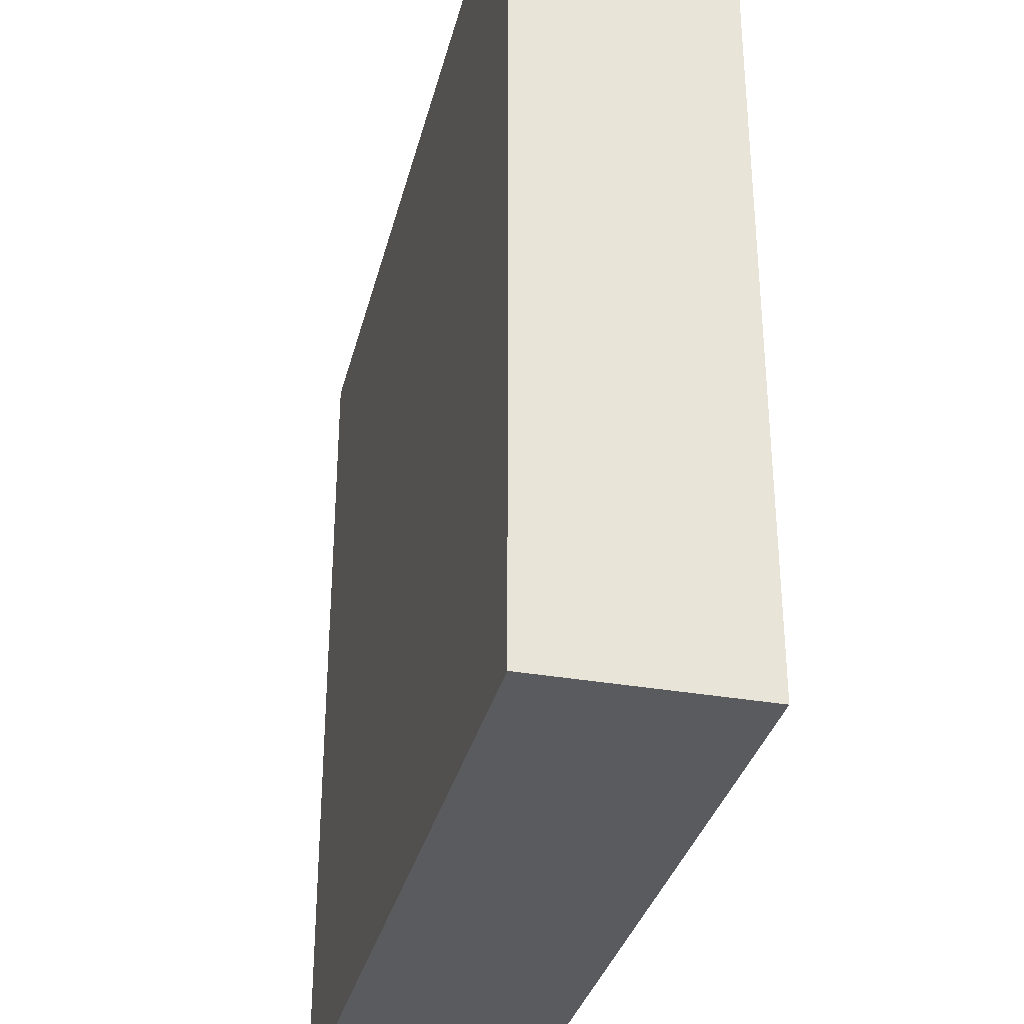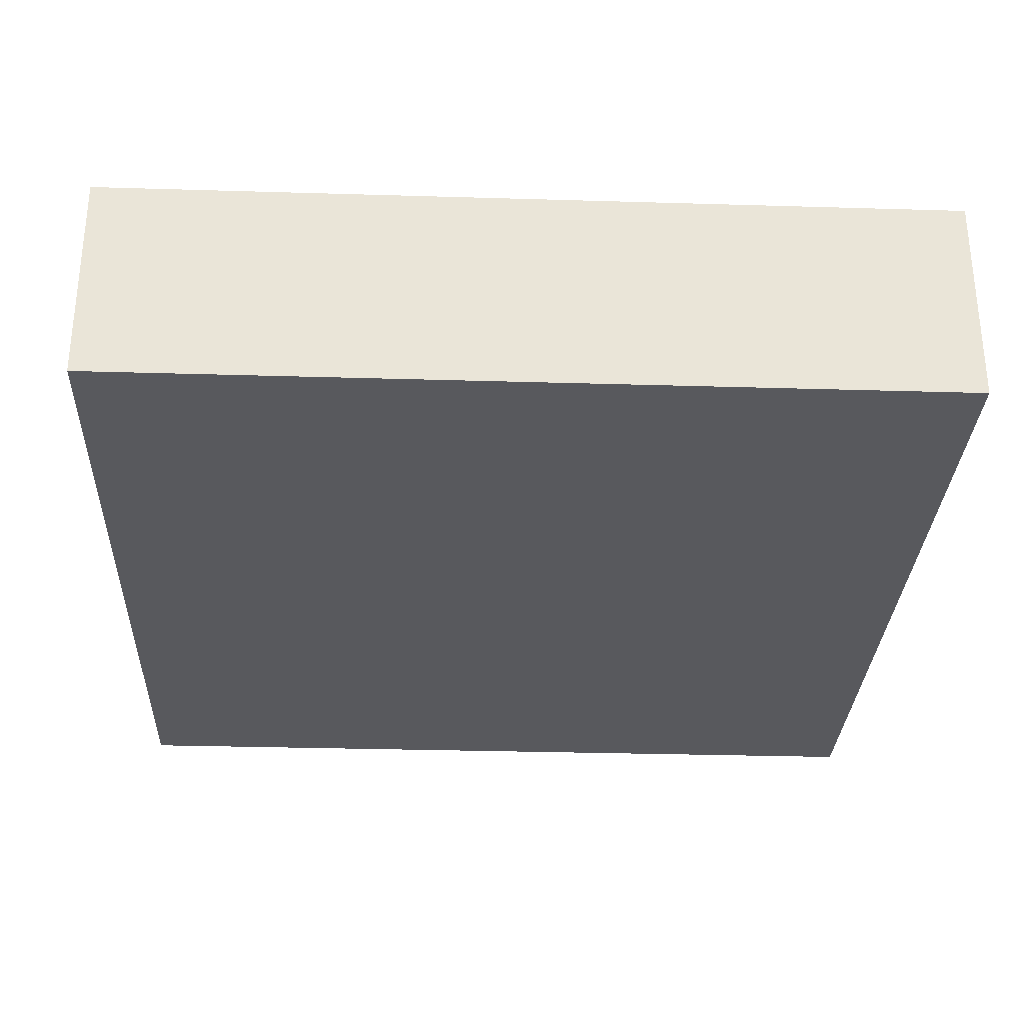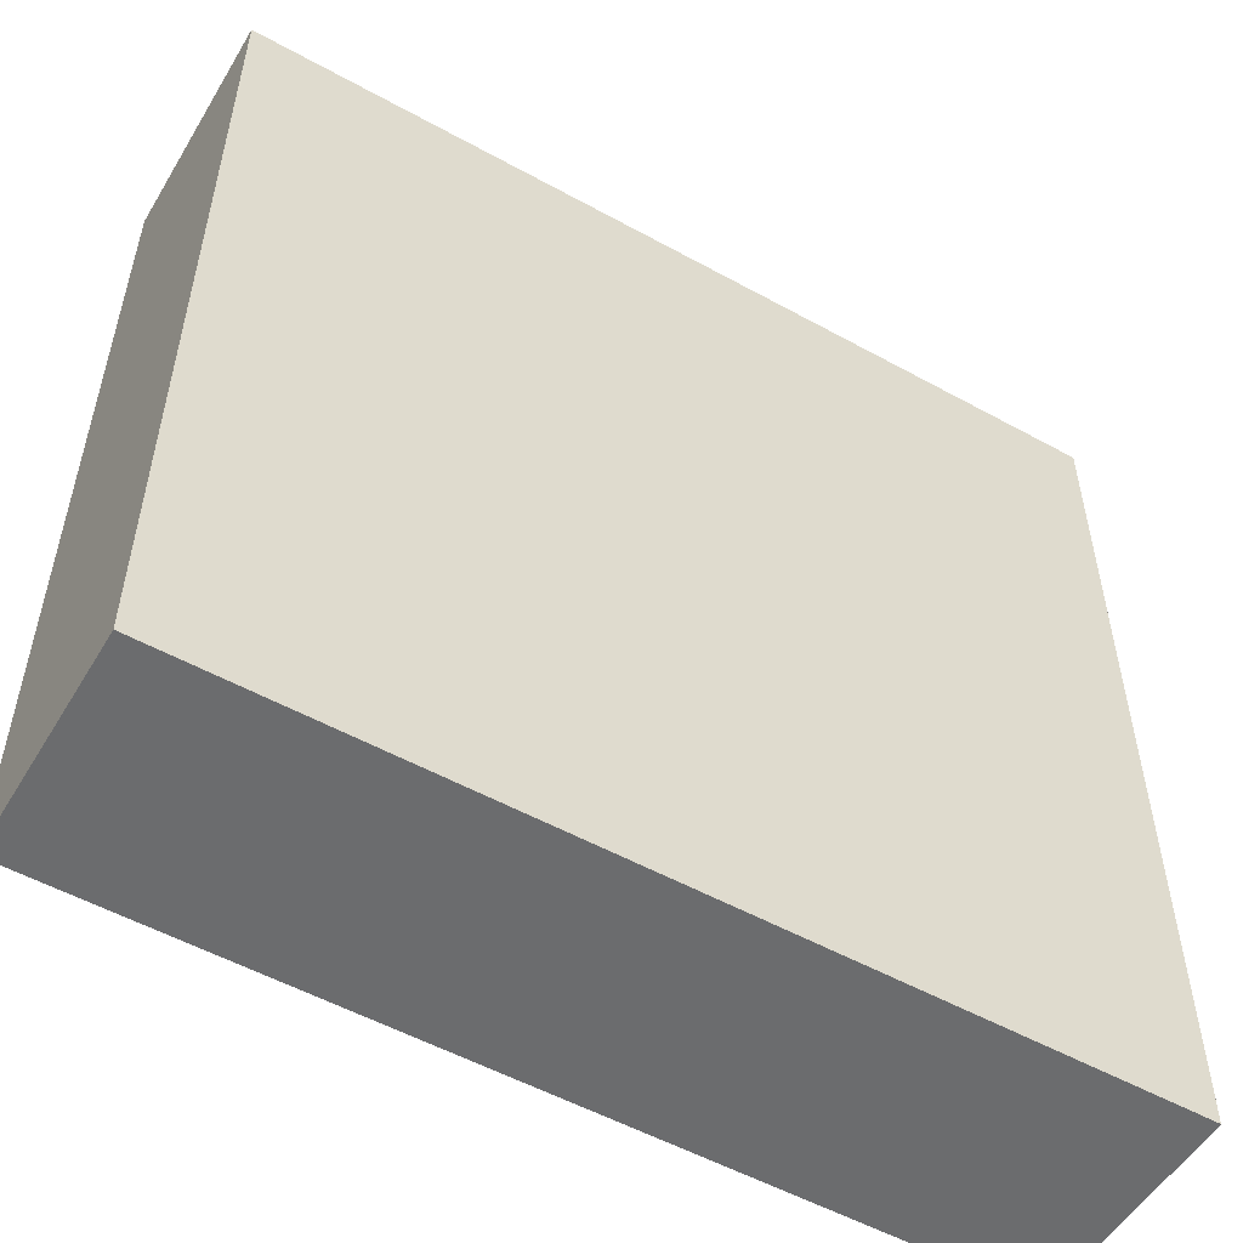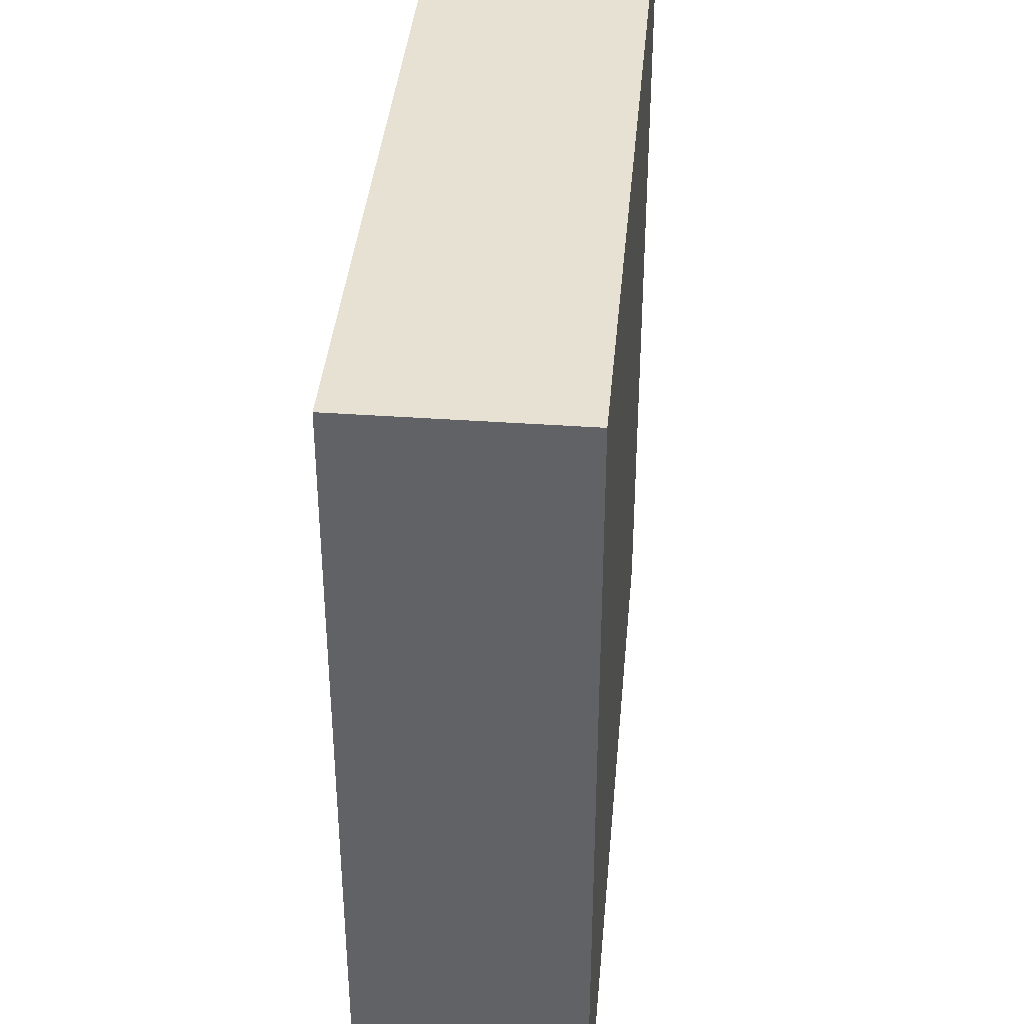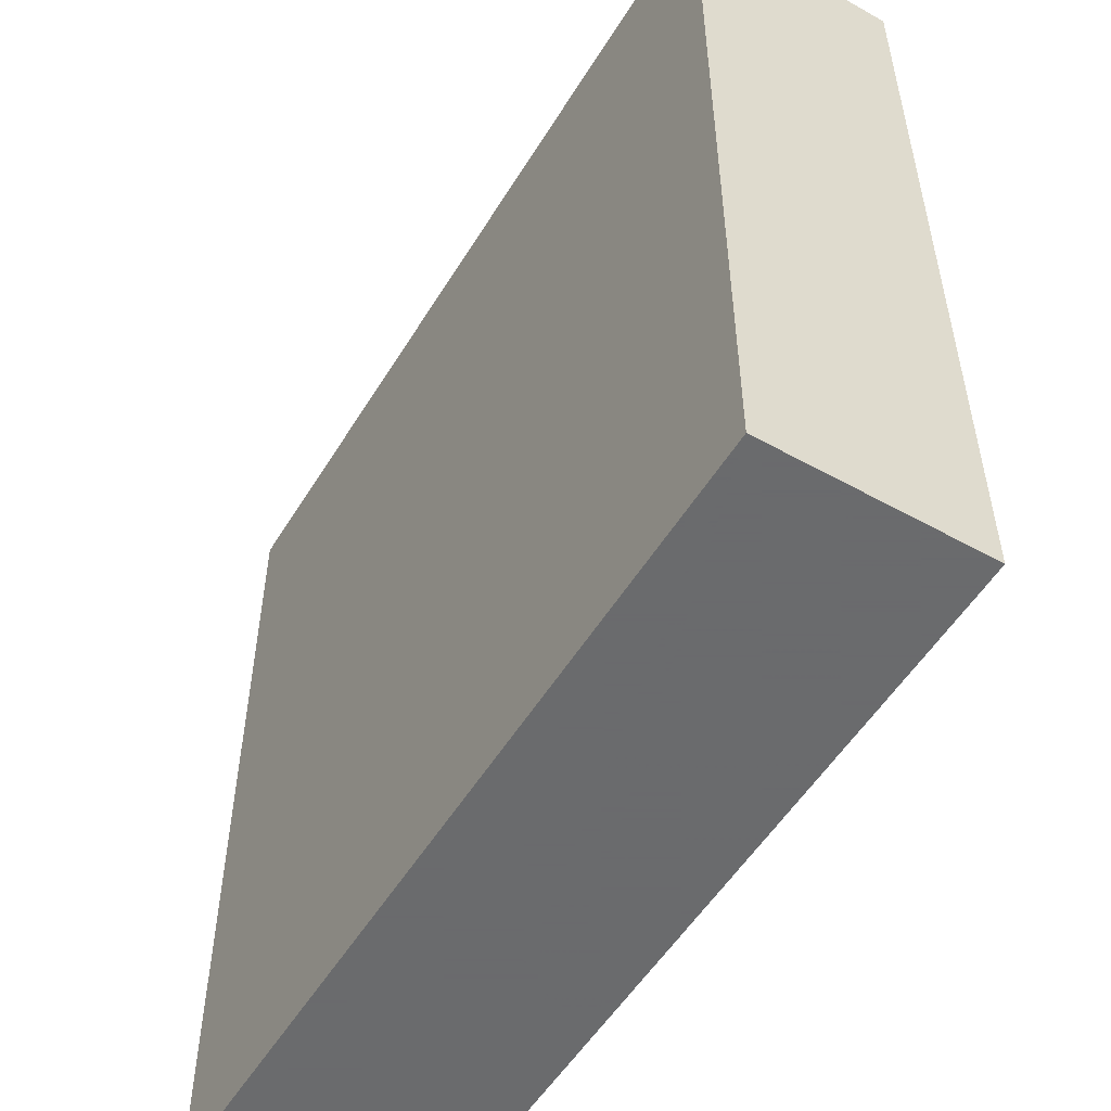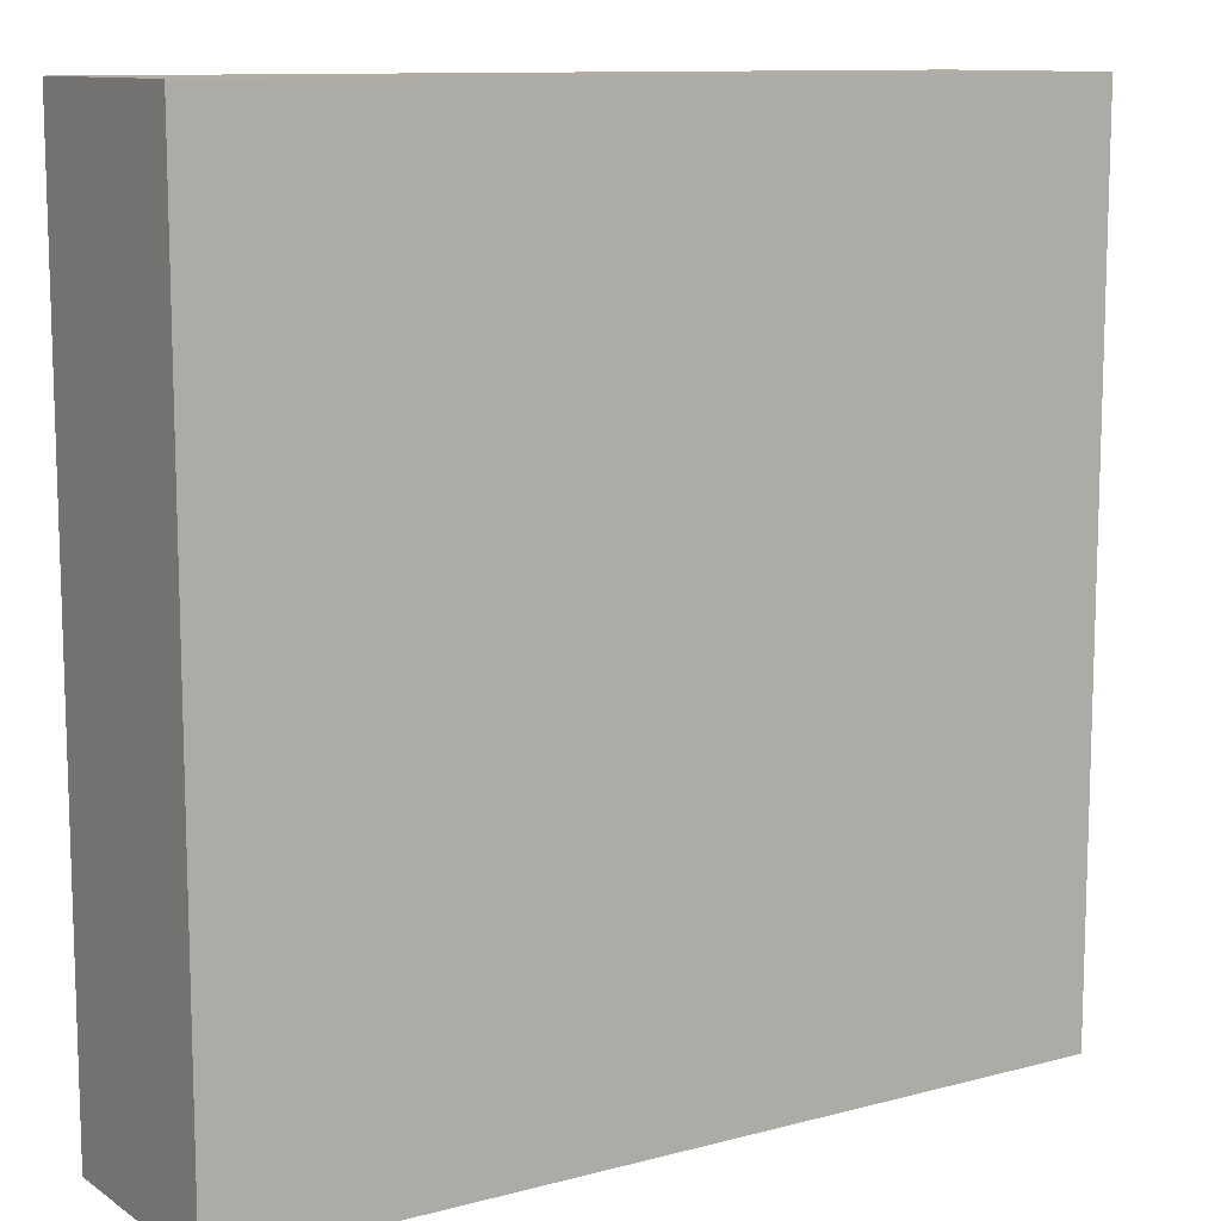
<metadata>
{"format":"obj","ext":"obj","renderer":"f3d","projection":"perspective","resolution":1024,"background":"white","views":[{"elev":-33.4,"azim":76.4,"up":"+Z"},{"elev":-29.9,"azim":-2.5,"up":"+Y"},{"elev":-53.6,"azim":-30.5,"up":"+Z"},{"elev":38.8,"azim":-84.9,"up":"+Z"},{"elev":-53.2,"azim":-120.8,"up":"+Z"},{"elev":11.0,"azim":-33.0,"up":"+Z"}]}
</metadata>
<code>
v -1272 752 96
v -1240 760 96
v -1272 760 96
v -1240 752 96
v -1240 752 64
v -1240 760 64
v -1272 760 64
v -1272 752 64
f 1 2 3
f 1 4 2
f 2 5 6
f 2 4 5
f 7 5 8
f 7 6 5
f 1 7 8
f 1 3 7
f 3 6 7
f 3 2 6
f 4 8 5
f 4 1 8

</code>
